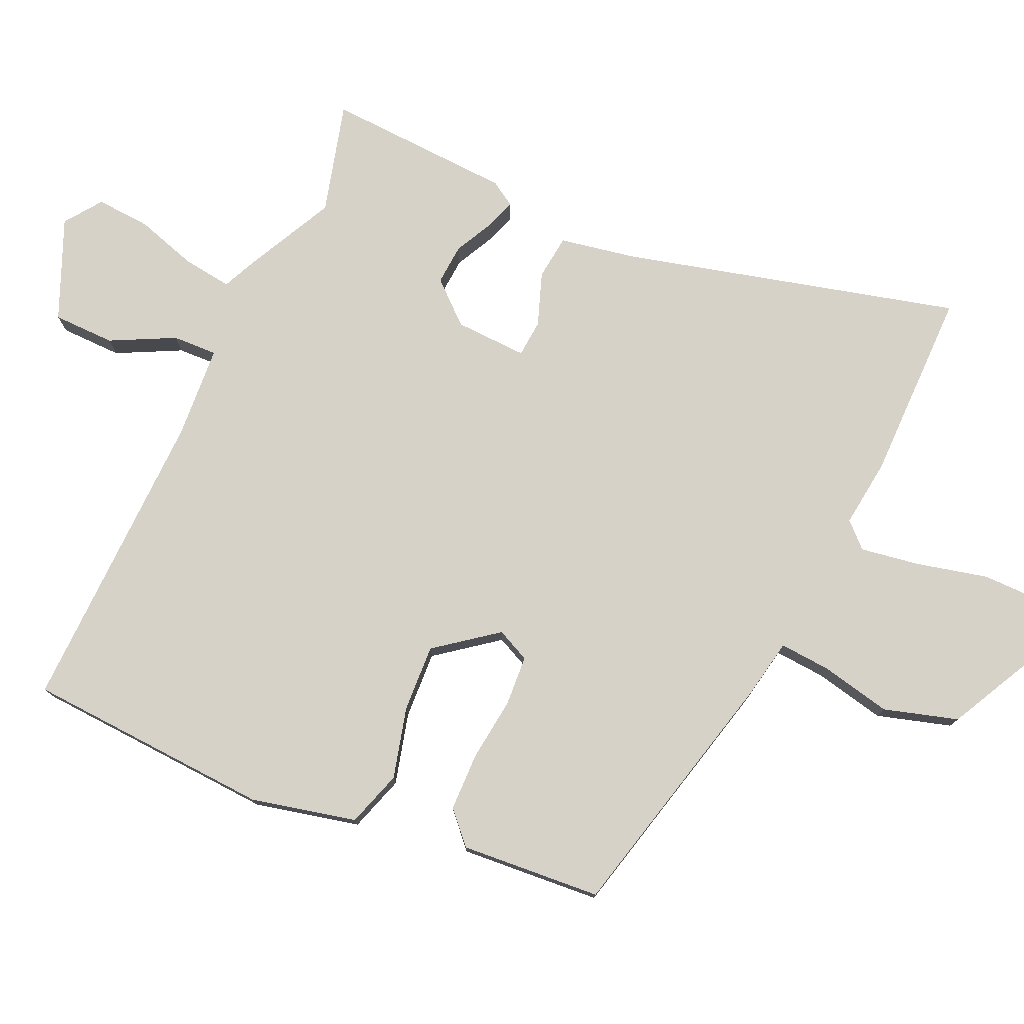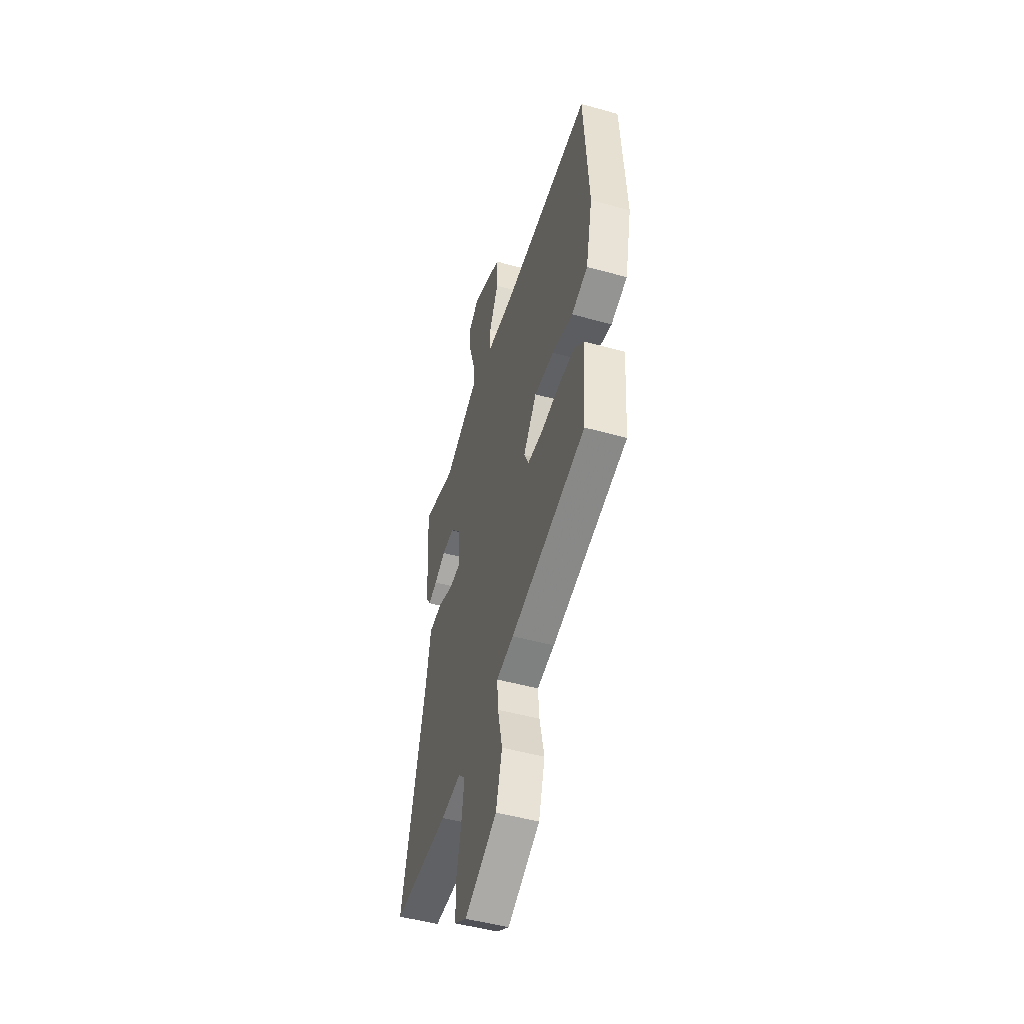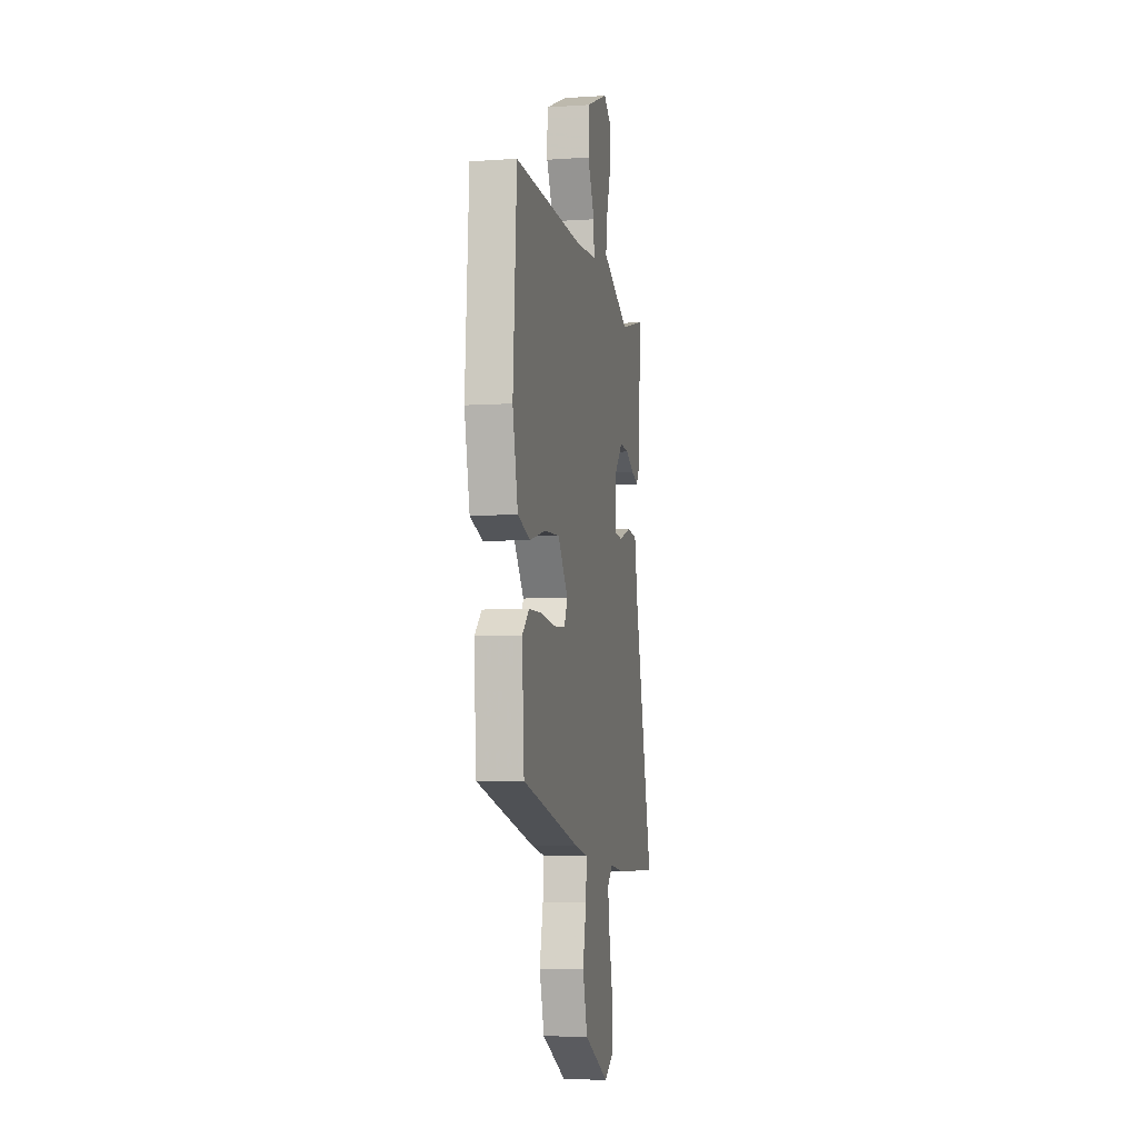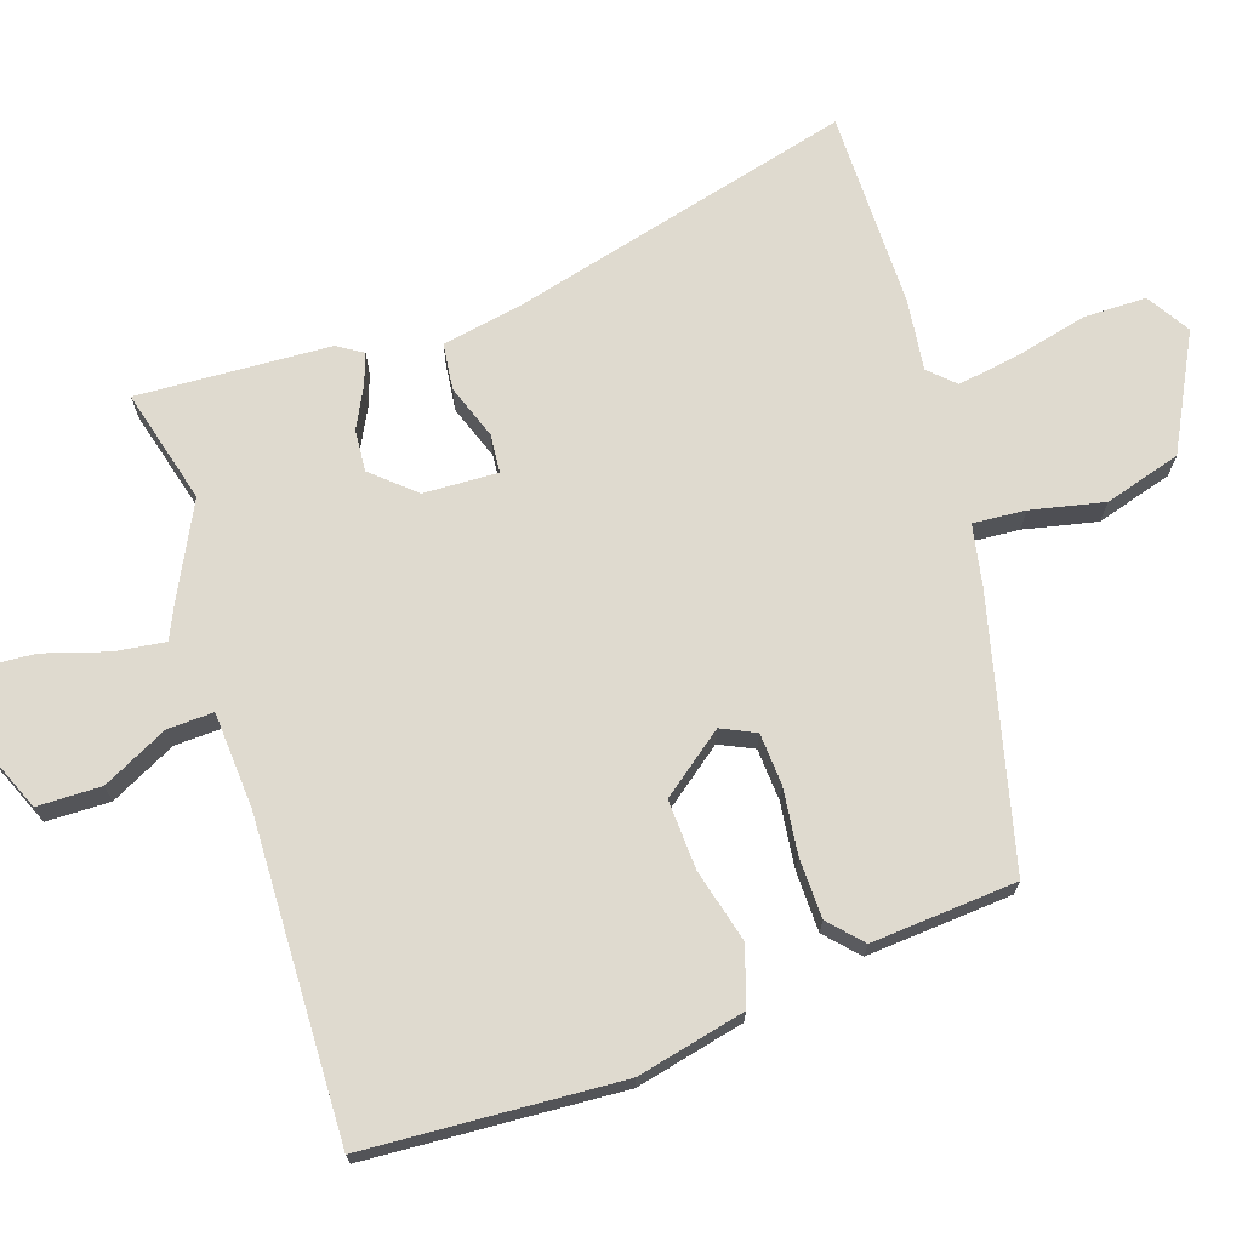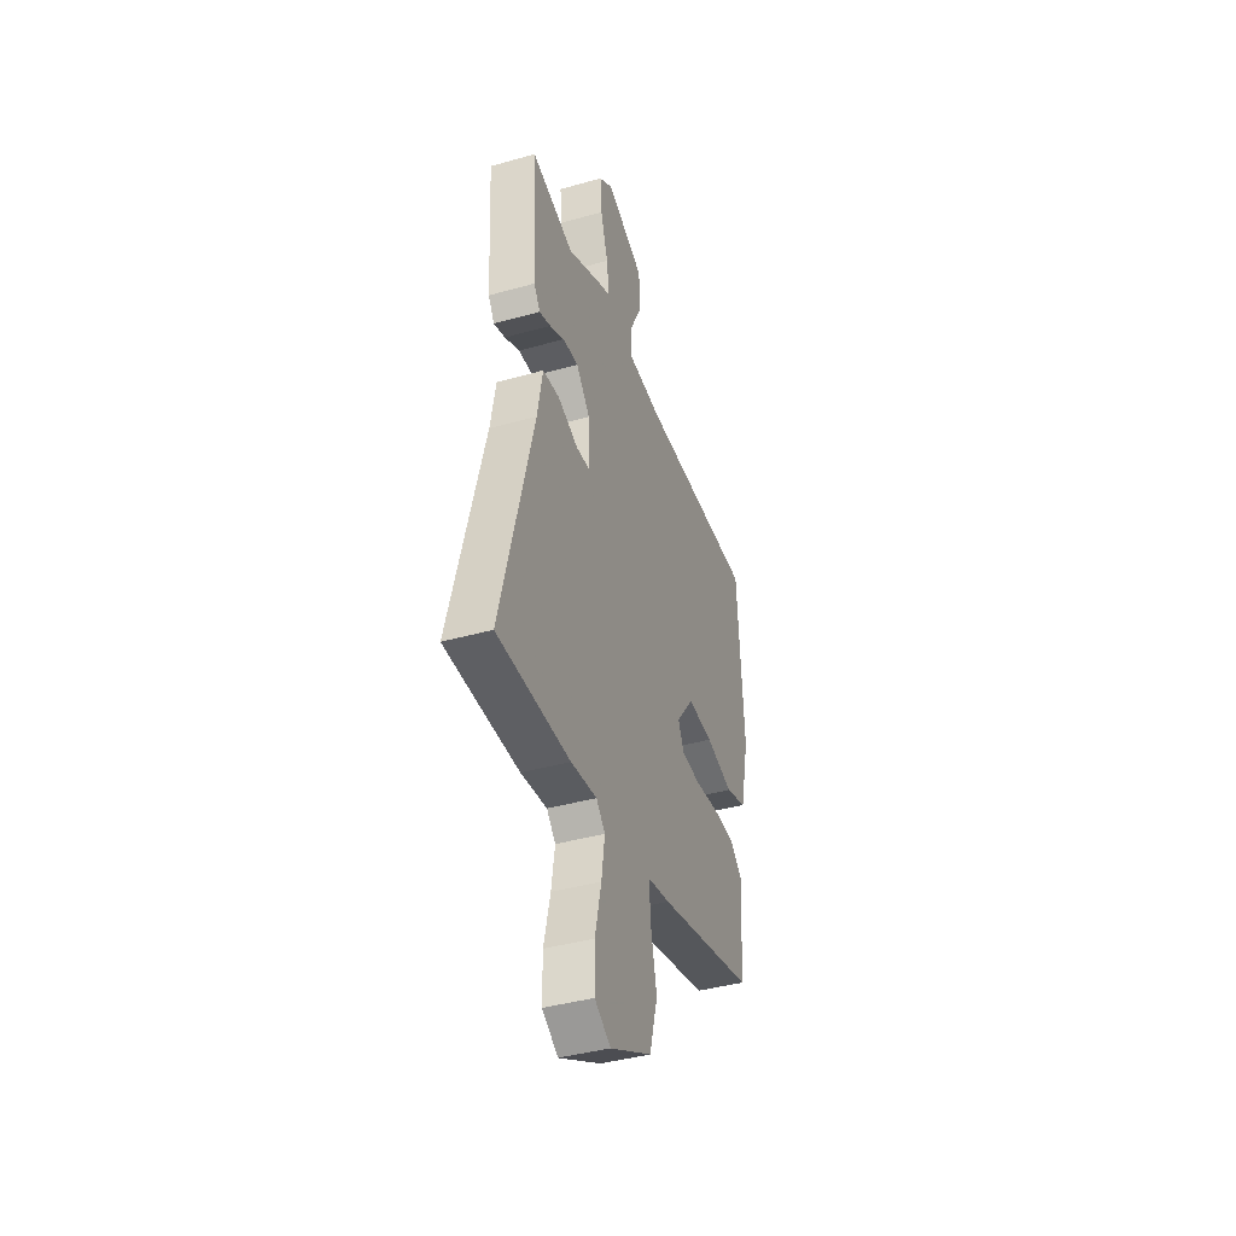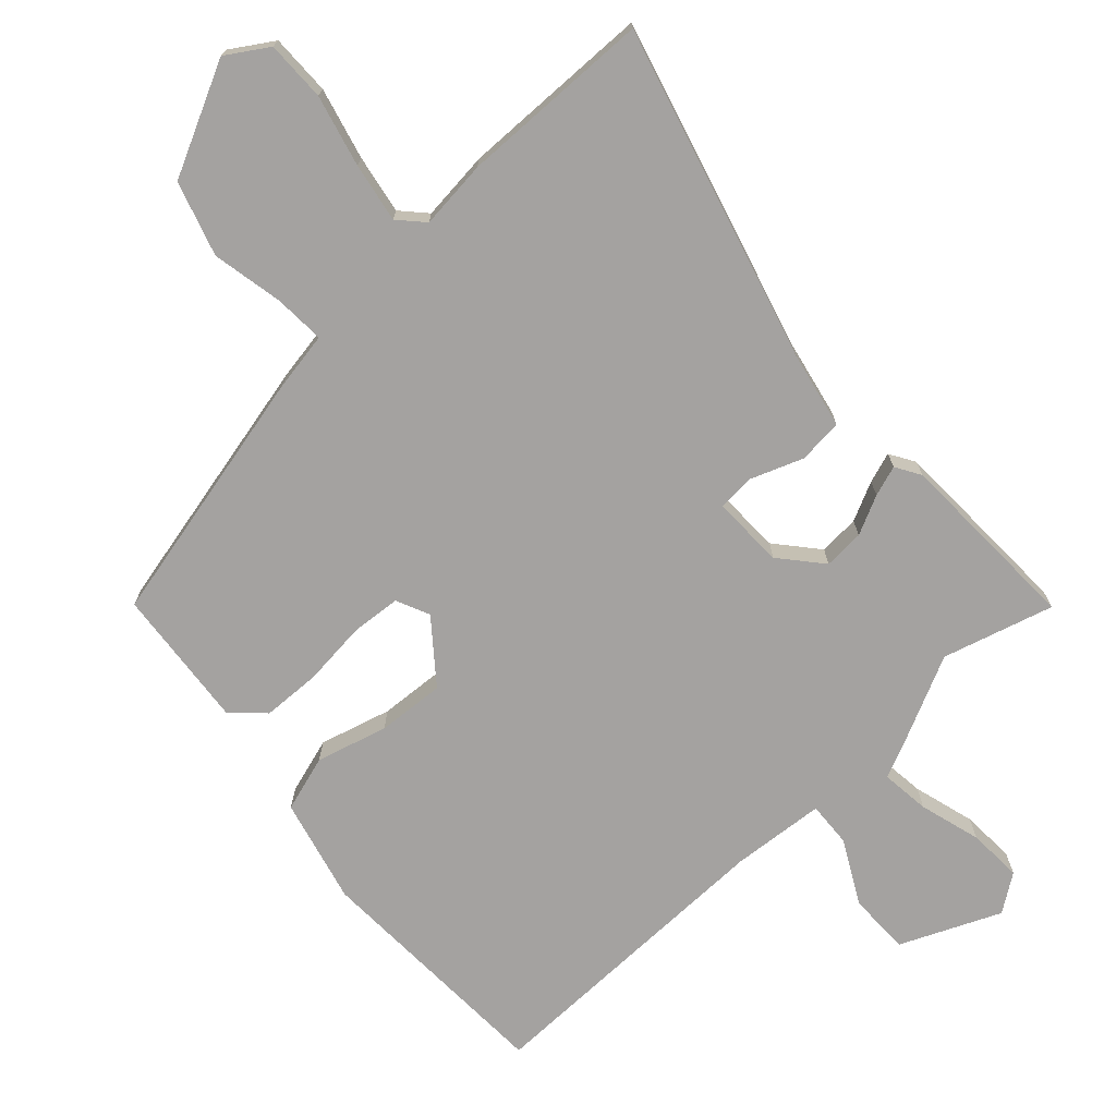
<metadata>
{"format":"obj","ext":"obj","renderer":"f3d","projection":"perspective","resolution":1024,"background":"white","views":[{"elev":77.4,"azim":113.8,"up":"+Y"},{"elev":-49.0,"azim":72.8,"up":"+Z"},{"elev":-6.0,"azim":101.5,"up":"+Z"},{"elev":70.8,"azim":71.2,"up":"+Y"},{"elev":-41.1,"azim":-71.1,"up":"+Z"},{"elev":-72.7,"azim":-138.8,"up":"+Y"}]}
</metadata>
<code>
v -0.522 0.07 0.506
v -0.36 0.07 0.464
v -0.229 0.07 0.531
v -0.182 0.07 0.553
v -0.192 0.07 0.624
v -0.22 0.07 0.713
v -0.226 0.07 0.792
v -0.173 0.07 0.831
v -0.027 0.07 0.771
v -0.025 0.07 0.681
v -0.071 0.07 0.588
v -0.073 0.07 0.523
v 0.063 0.07 0.515
v 0.51 0.07 0.531
v 0.534 0.07 0.172
v 0.5 0.07 0.019
v 0.419 0.07 -0.008
v 0.315 0.07 0.018
v 0.217 0.07 0.022
v 0.15 0.07 -0.067
v 0.173 0.07 -0.115
v 0.246 0.07 -0.119
v 0.339 0.07 -0.107
v 0.424 0.07 -0.108
v 0.47 0.07 -0.15
v 0.456 0.07 -0.355
v 0.082 0.07 -0.45
v -0.004 0.07 -0.467
v 0.002 0.07 -0.541
v 0.025 0.07 -0.644
v -0.006 0.07 -0.752
v -0.166 0.07 -0.836
v -0.227 0.07 -0.799
v -0.228 0.07 -0.711
v -0.204 0.07 -0.607
v -0.191 0.07 -0.521
v -0.225 0.07 -0.486
v -0.325 0.07 -0.499
v -0.604 0.07 -0.501
v -0.482 0.07 -0.014
v -0.462 0.07 0.098
v -0.397 0.07 0.106
v -0.32 0.07 0.079
v -0.266 0.07 0.084
v -0.271 0.07 0.189
v -0.324 0.07 0.248
v -0.383 0.07 0.243
v -0.439 0.07 0.214
v -0.483 0.07 0.198
v -0.506 0.07 0.234
v -0.522 0 0.506
v -0.36 0 0.464
v -0.229 0 0.531
v -0.182 0 0.553
v -0.192 0 0.624
v -0.22 0 0.713
v -0.226 0 0.792
v -0.173 0 0.831
v -0.027 0 0.771
v -0.025 0 0.681
v -0.071 0 0.588
v -0.073 0 0.523
v 0.063 0 0.515
v 0.51 0 0.531
v 0.534 0 0.172
v 0.5 0 0.019
v 0.419 0 -0.008
v 0.315 0 0.018
v 0.217 0 0.022
v 0.15 0 -0.067
v 0.173 0 -0.115
v 0.246 0 -0.119
v 0.339 0 -0.107
v 0.424 0 -0.108
v 0.47 0 -0.15
v 0.456 0 -0.355
v 0.082 0 -0.45
v -0.004 0 -0.467
v 0.002 0 -0.541
v 0.025 0 -0.644
v -0.006 0 -0.752
v -0.166 0 -0.836
v -0.227 0 -0.799
v -0.228 0 -0.711
v -0.204 0 -0.607
v -0.191 0 -0.521
v -0.225 0 -0.486
v -0.325 0 -0.499
v -0.604 0 -0.501
v -0.482 0 -0.014
v -0.462 0 0.098
v -0.397 0 0.106
v -0.32 0 0.079
v -0.266 0 0.084
v -0.271 0 0.189
v -0.324 0 0.248
v -0.383 0 0.243
v -0.439 0 0.214
v -0.483 0 0.198
v -0.506 0 0.234
f 47 48 49 50
f 46 47 50 1
f 45 46 1 2
f 40 41 42 43
f 40 43 44
f 37 38 39 40
f 36 37 40 44
f 32 33 34 35
f 32 35 36
f 29 30 31 32
f 28 29 32 36
f 25 26 27 28
f 22 23 24 25
f 21 22 25 28
f 20 21 28 36
f 15 16 17 18
f 13 14 15 18
f 12 13 18 19
f 8 9 10 11
f 8 11 12
f 5 6 7 8
f 4 5 8 12
f 45 2 3 4
f 20 36 44 45
f 19 20 45
f 4 12 19 45
f 100 99 98 97
f 51 100 97 96
f 52 51 96 95
f 93 92 91 90
f 94 93 90
f 90 89 88 87
f 94 90 87 86
f 85 84 83 82
f 86 85 82
f 82 81 80 79
f 86 82 79 78
f 78 77 76 75
f 75 74 73 72
f 78 75 72 71
f 86 78 71 70
f 68 67 66 65
f 68 65 64 63
f 69 68 63 62
f 61 60 59 58
f 62 61 58
f 58 57 56 55
f 62 58 55 54
f 54 53 52 95
f 95 94 86 70
f 95 70 69
f 95 69 62 54
f 1 51 52 2
f 2 52 53 3
f 3 53 54 4
f 4 54 55 5
f 5 55 56 6
f 6 56 57 7
f 7 57 58 8
f 8 58 59 9
f 9 59 60 10
f 10 60 61 11
f 11 61 62 12
f 12 62 63 13
f 13 63 64 14
f 14 64 65 15
f 15 65 66 16
f 16 66 67 17
f 17 67 68 18
f 18 68 69 19
f 19 69 70 20
f 20 70 71 21
f 21 71 72 22
f 22 72 73 23
f 23 73 74 24
f 24 74 75 25
f 25 75 76 26
f 26 76 77 27
f 27 77 78 28
f 28 78 79 29
f 29 79 80 30
f 30 80 81 31
f 31 81 82 32
f 32 82 83 33
f 33 83 84 34
f 34 84 85 35
f 35 85 86 36
f 36 86 87 37
f 37 87 88 38
f 38 88 89 39
f 39 89 90 40
f 40 90 91 41
f 41 91 92 42
f 42 92 93 43
f 43 93 94 44
f 44 94 95 45
f 45 95 96 46
f 46 96 97 47
f 47 97 98 48
f 48 98 99 49
f 49 99 100 50
f 50 100 51 1

</code>
